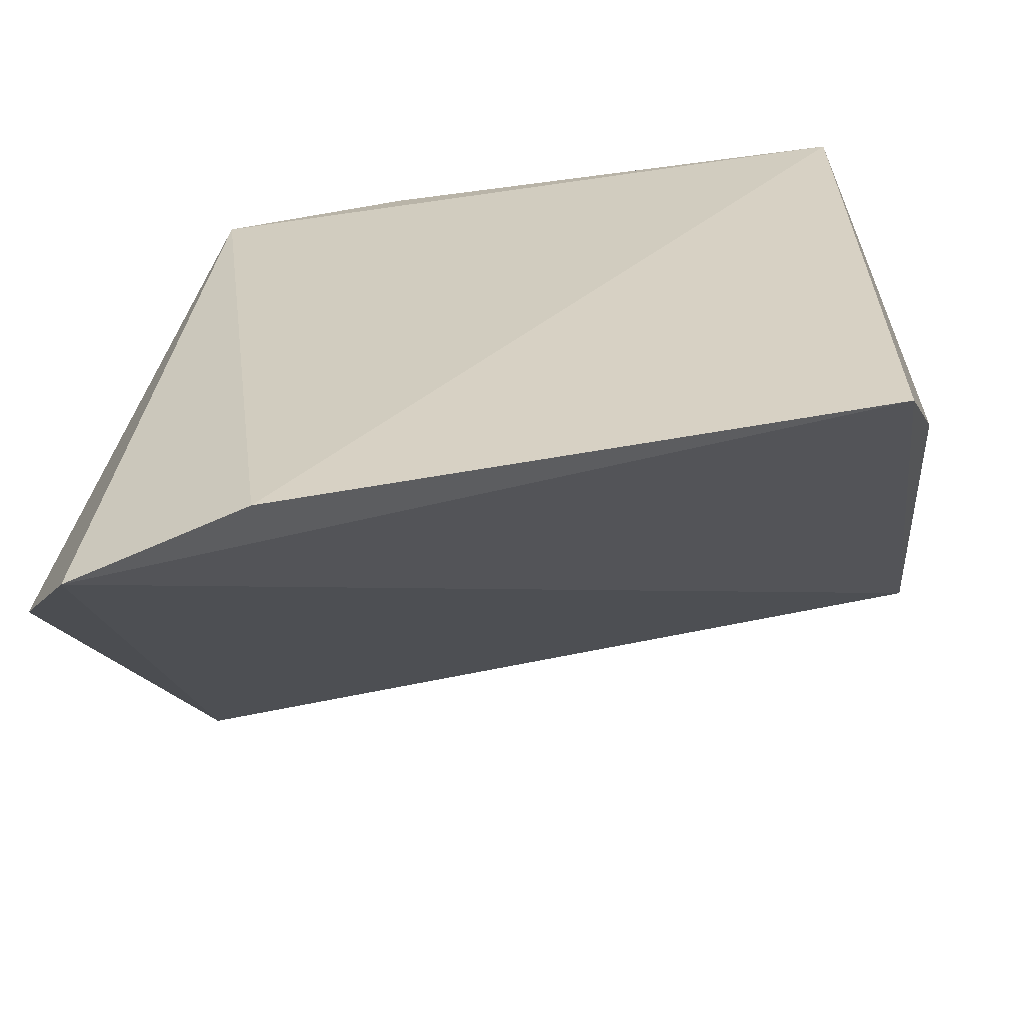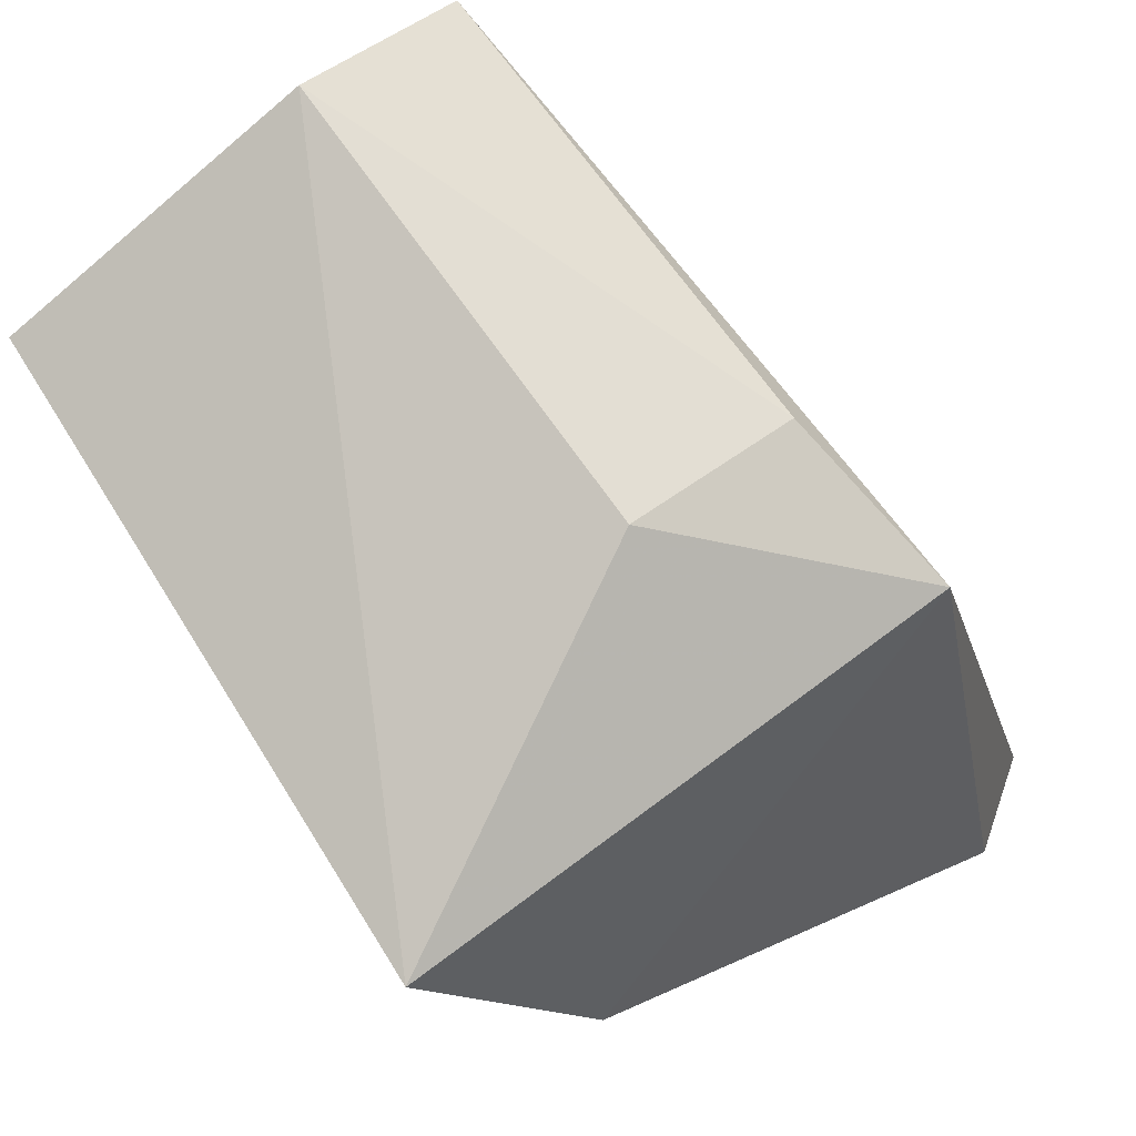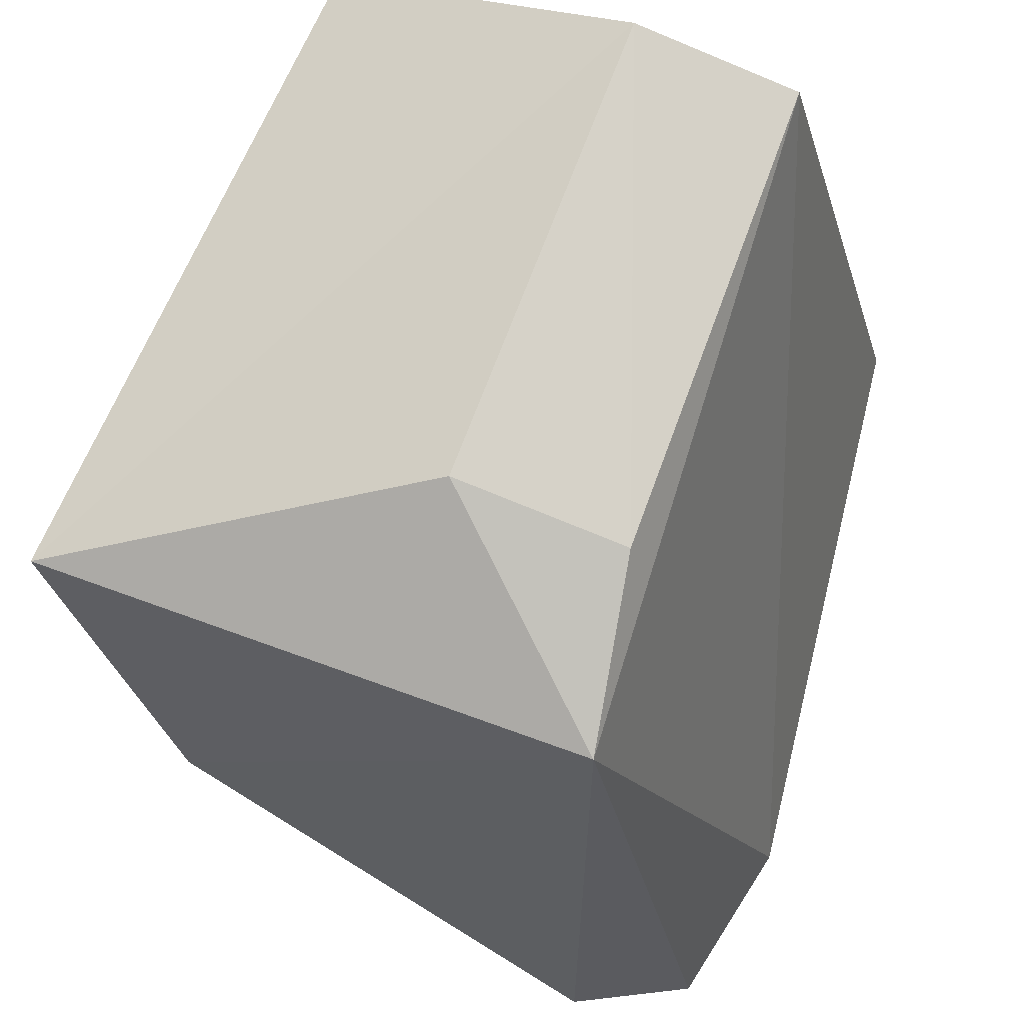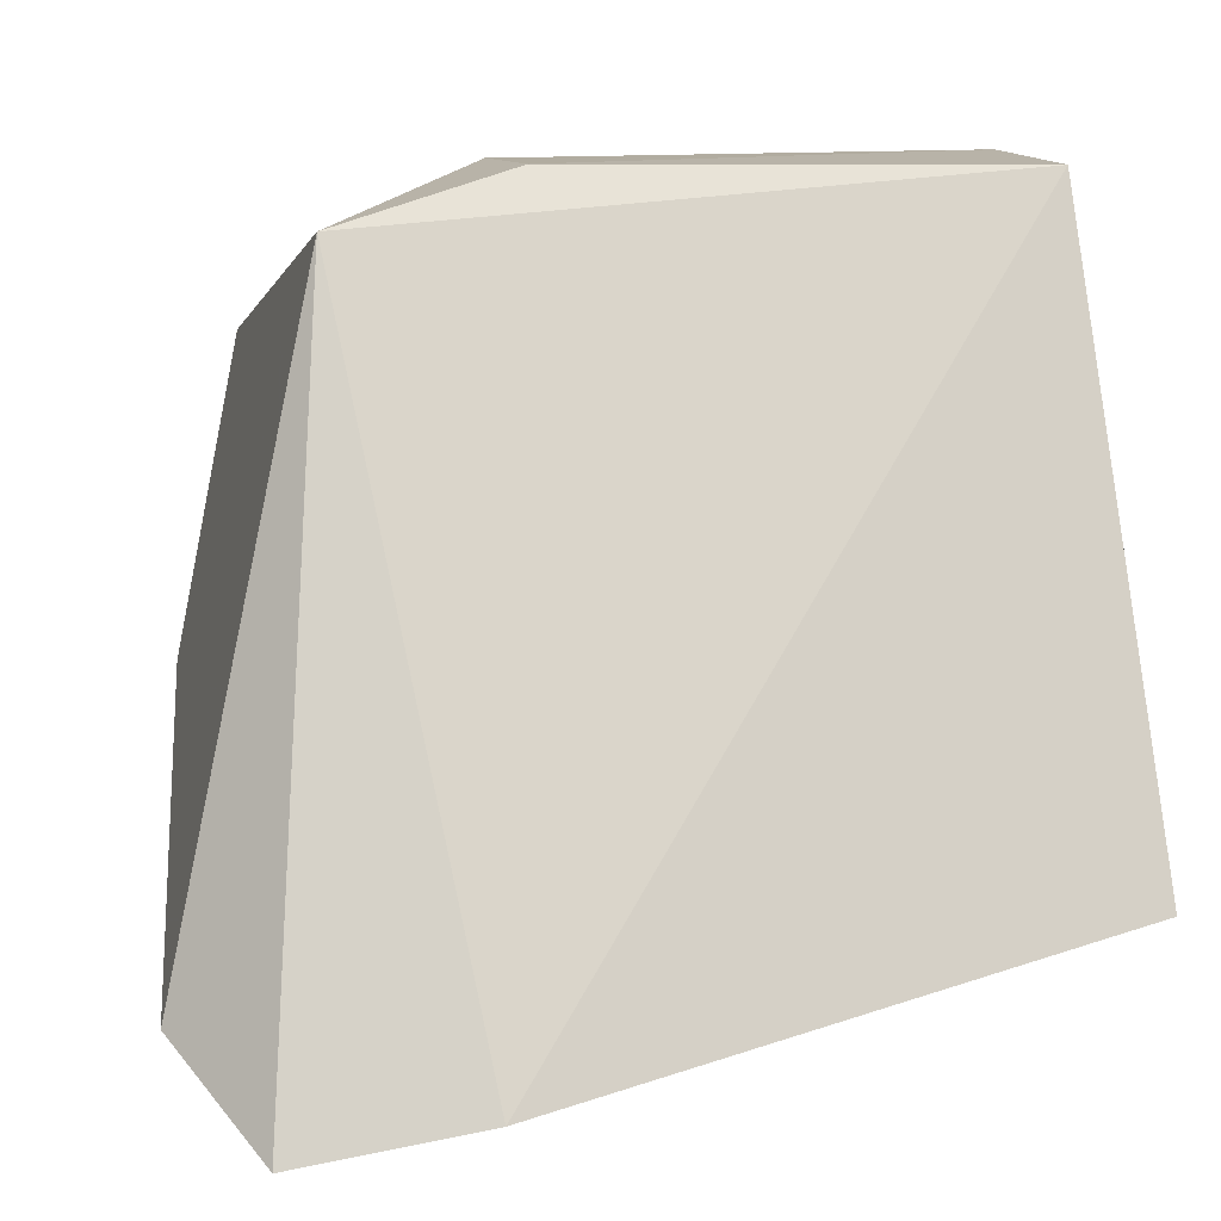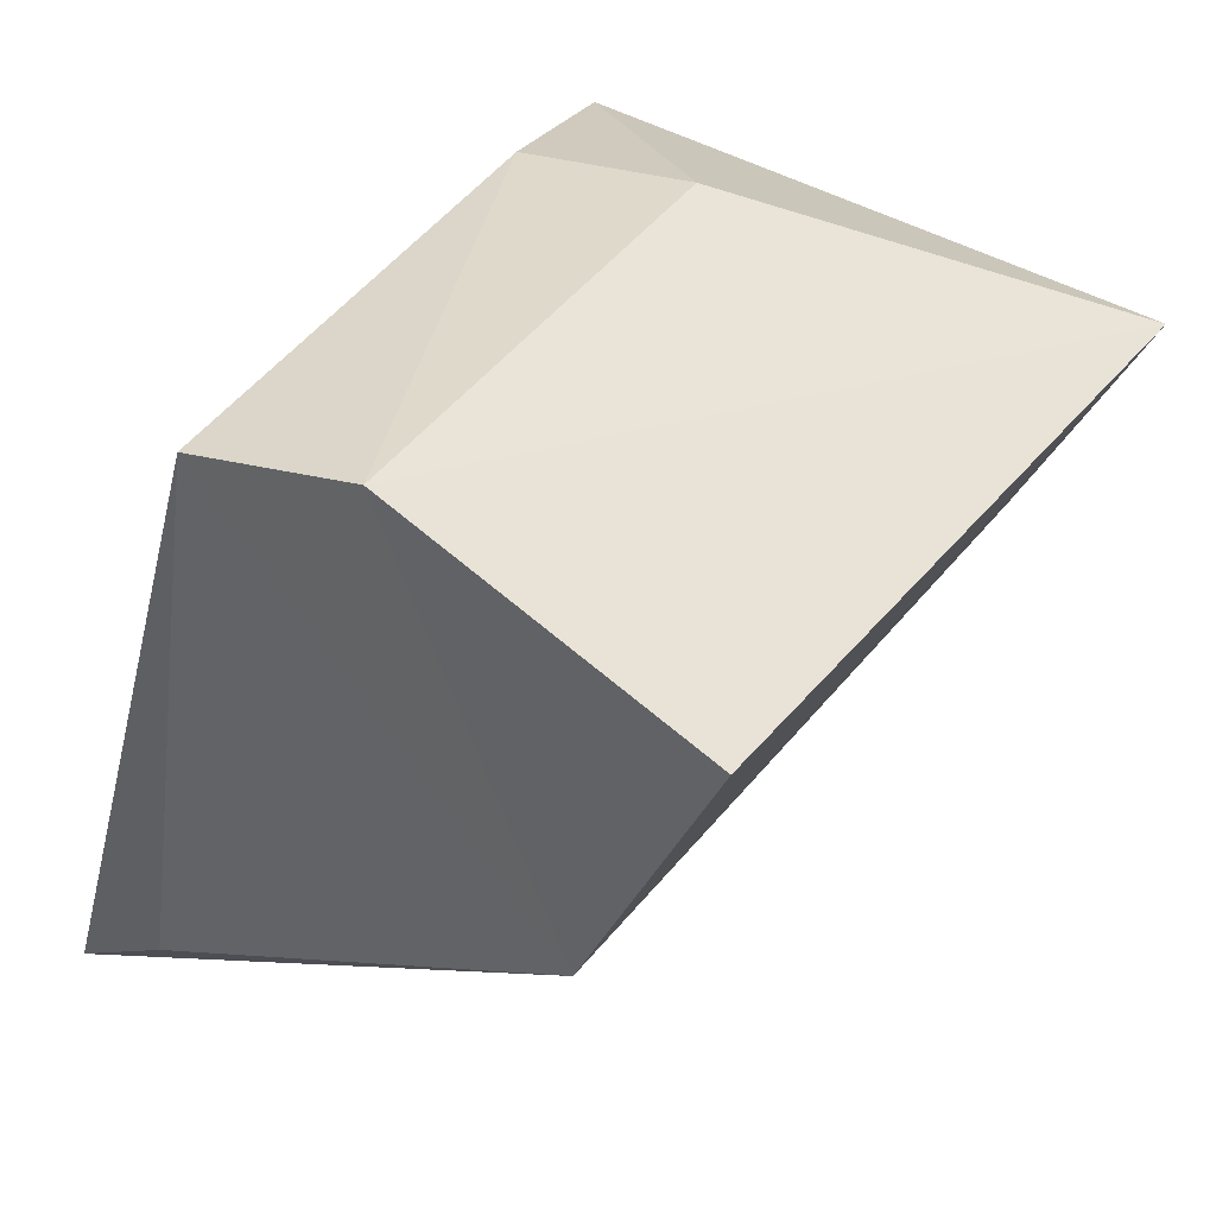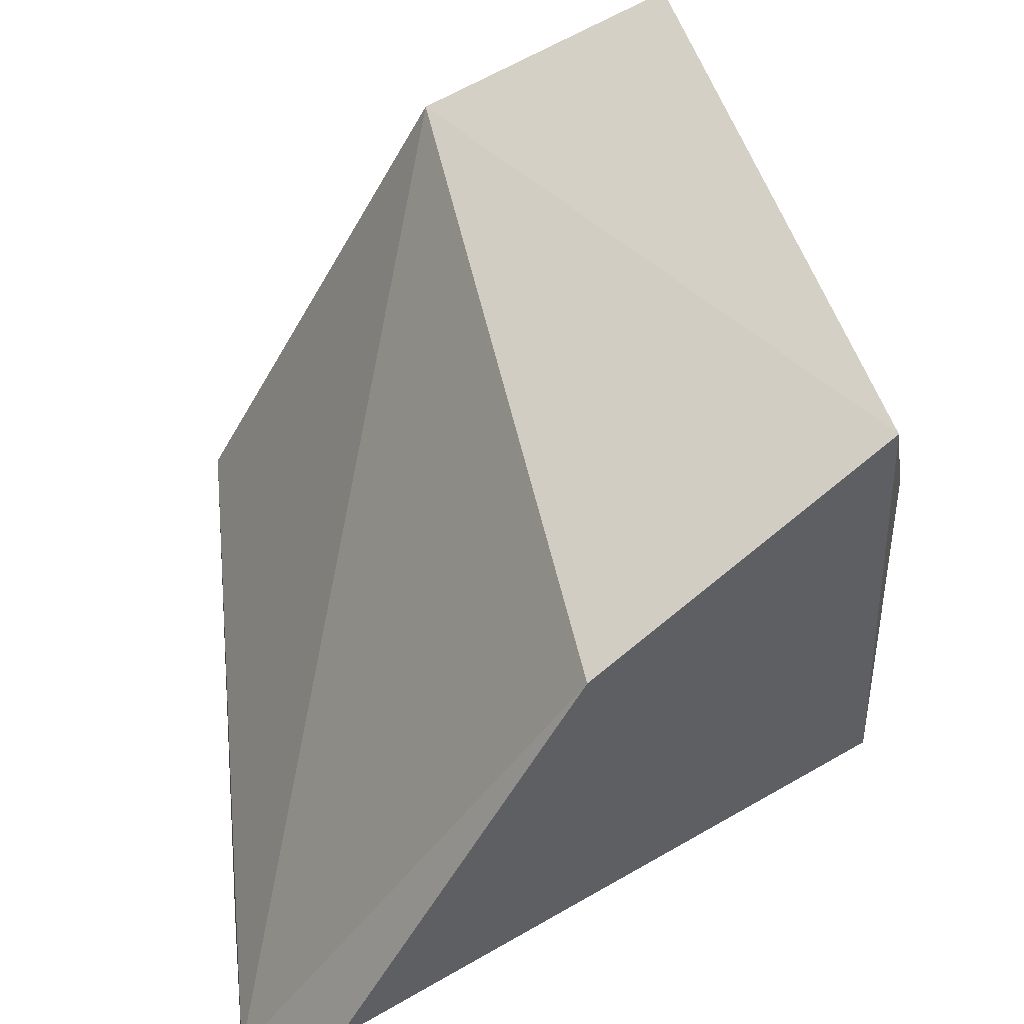
<metadata>
{"format":"obj","ext":"obj","renderer":"f3d","projection":"perspective","resolution":1024,"background":"white","views":[{"elev":-48.0,"azim":-173.5,"up":"+Y"},{"elev":71.1,"azim":52.5,"up":"+Y"},{"elev":72.0,"azim":109.3,"up":"+Y"},{"elev":-0.1,"azim":165.4,"up":"+Y"},{"elev":43.3,"azim":-60.3,"up":"+Y"},{"elev":55.3,"azim":71.5,"up":"+Z"}]}
</metadata>
<code>
v -0.1142 0.07662 0.06611
v -0.1095 0.0564 0.04599
v -0.1199 0.07974 0.04831
v -0.1368 0.05898 0.0428
v -0.1372 0.06862 0.06014
v -0.1175 0.05438 0.04067
v -0.1138 0.07757 0.04737
v -0.1117 0.06583 0.06116
v -0.1358 0.08153 0.05359
v -0.1118 0.05322 0.04204
v -0.1199 0.08075 0.05411
v -0.1359 0.08027 0.04803
v -0.1363 0.07734 0.06401
v -0.1376 0.06217 0.04655
f 8 1 5
f 8 7 1
f 8 2 7
f 10 5 4
f 10 4 6
f 10 8 5
f 10 2 8
f 10 7 2
f 10 6 7
f 11 7 3
f 11 1 7
f 11 9 1
f 11 3 9
f 12 7 6
f 12 6 4
f 12 3 7
f 12 9 3
f 12 5 9
f 13 9 5
f 13 5 1
f 13 1 9
f 14 12 4
f 14 4 5
f 14 5 12

</code>
